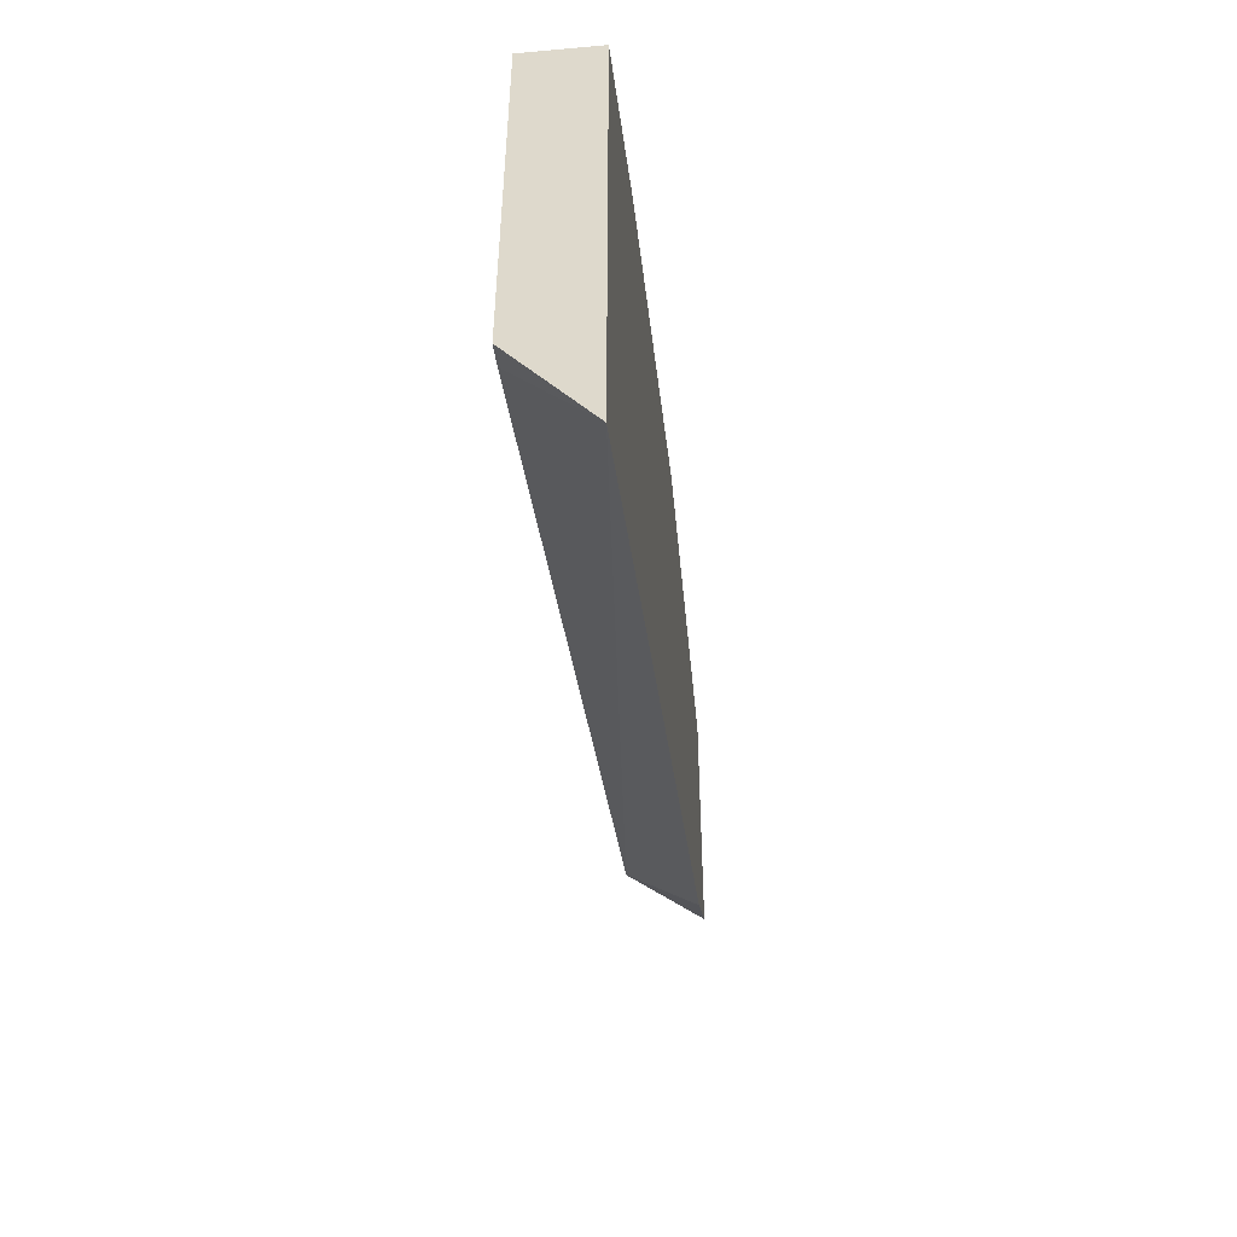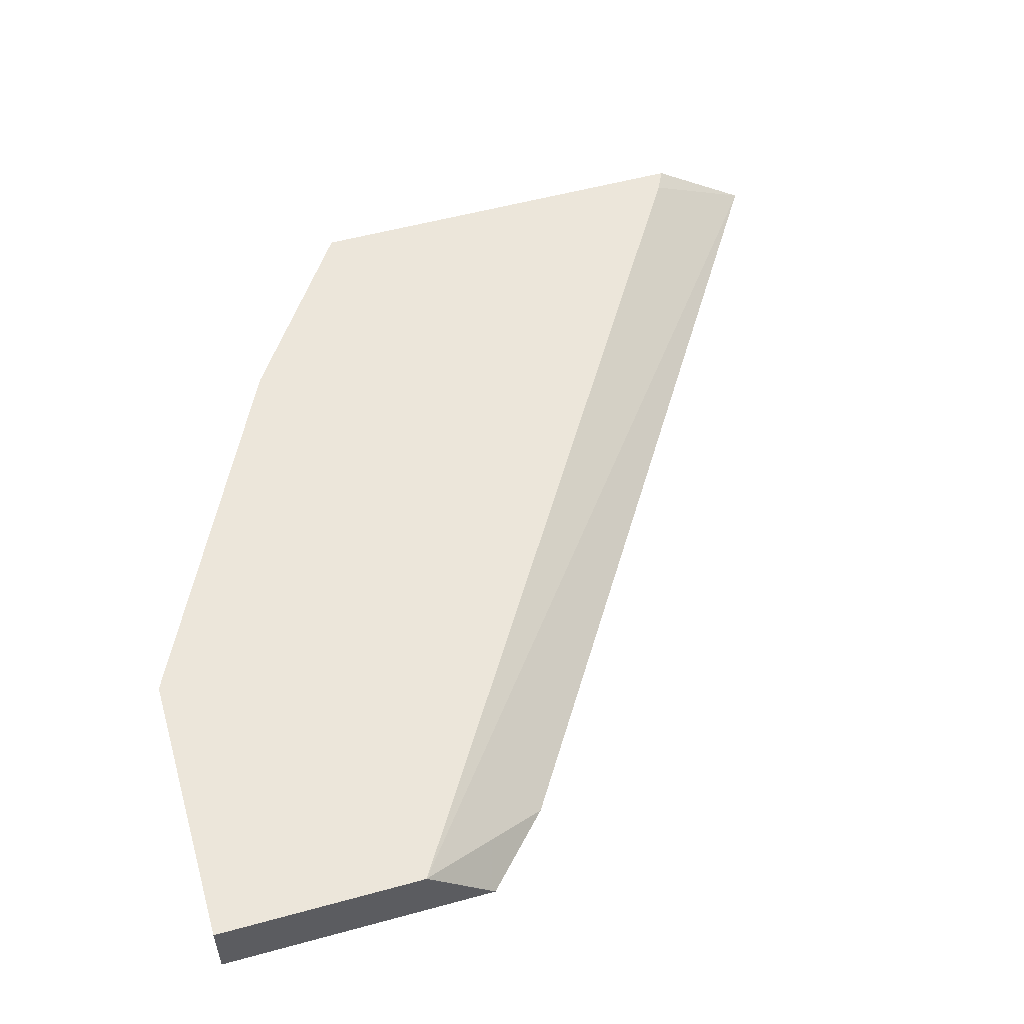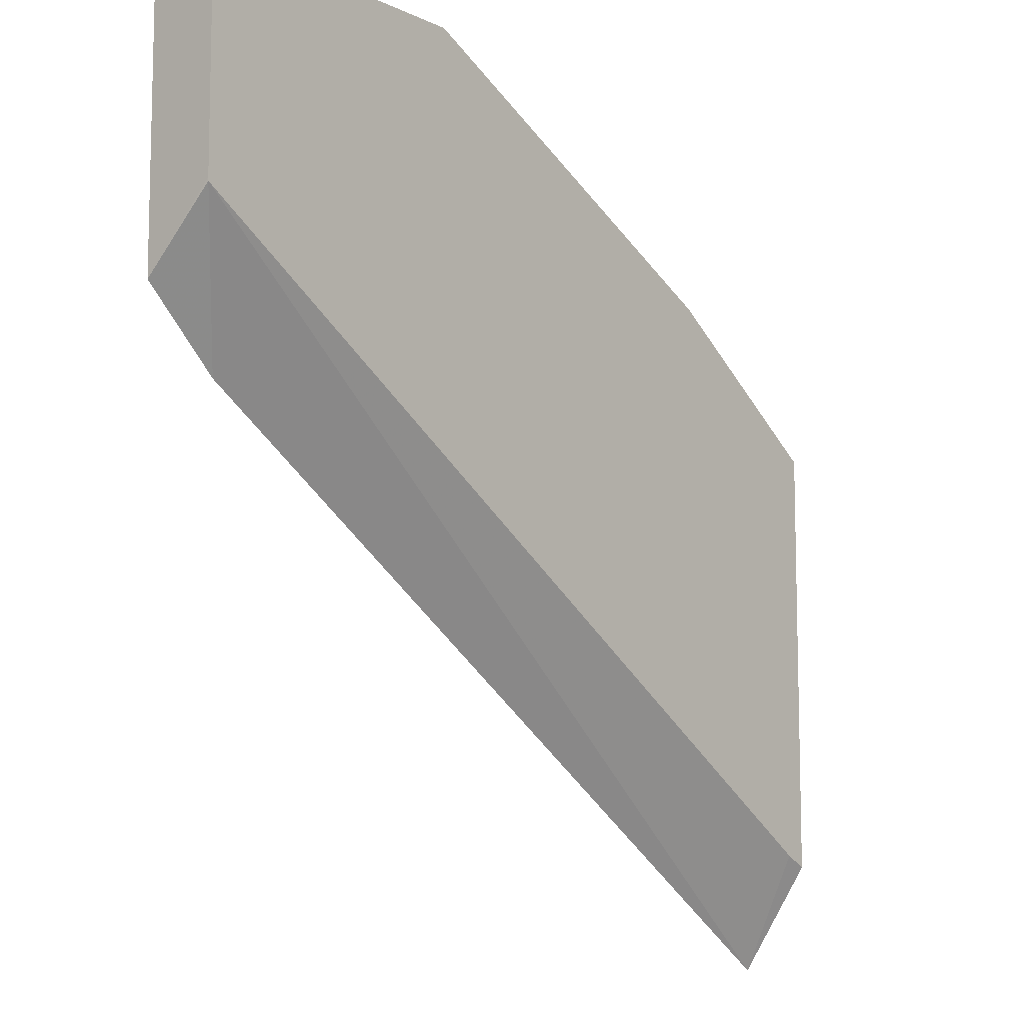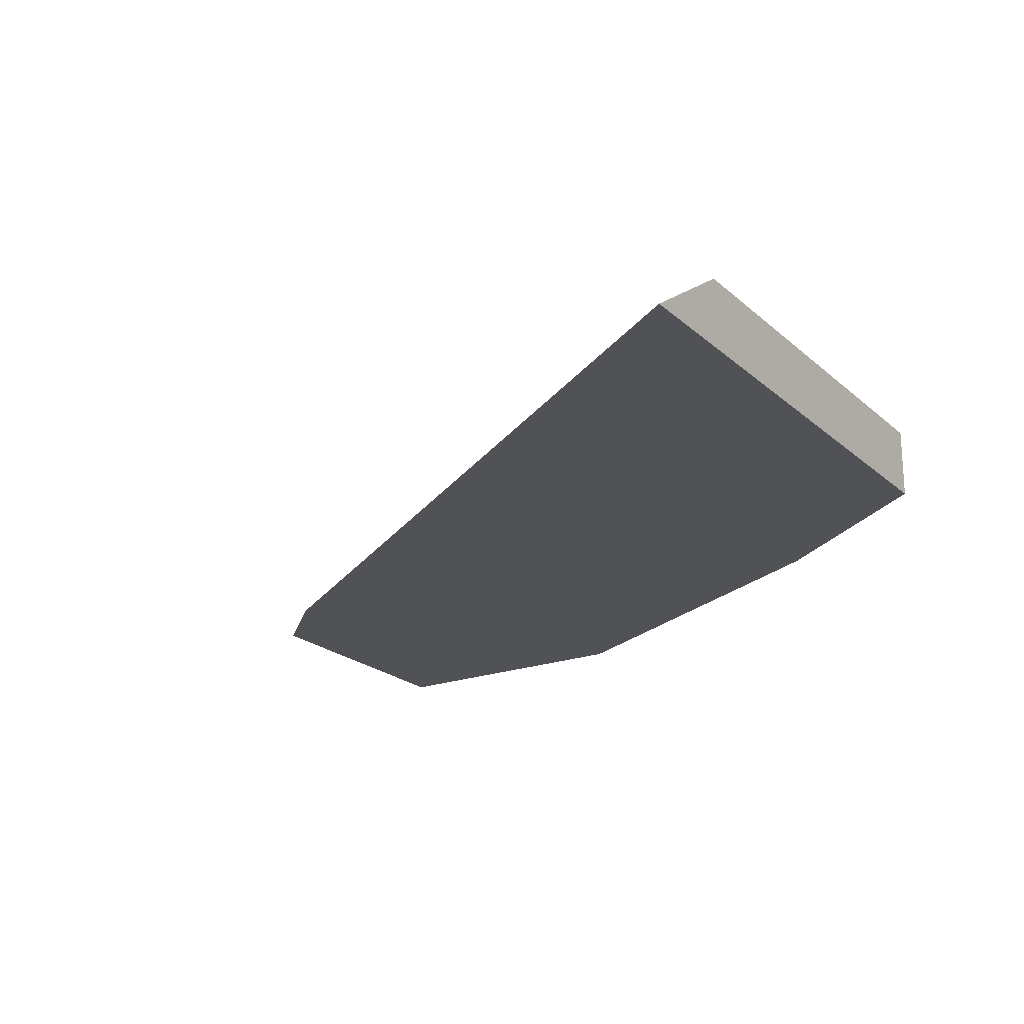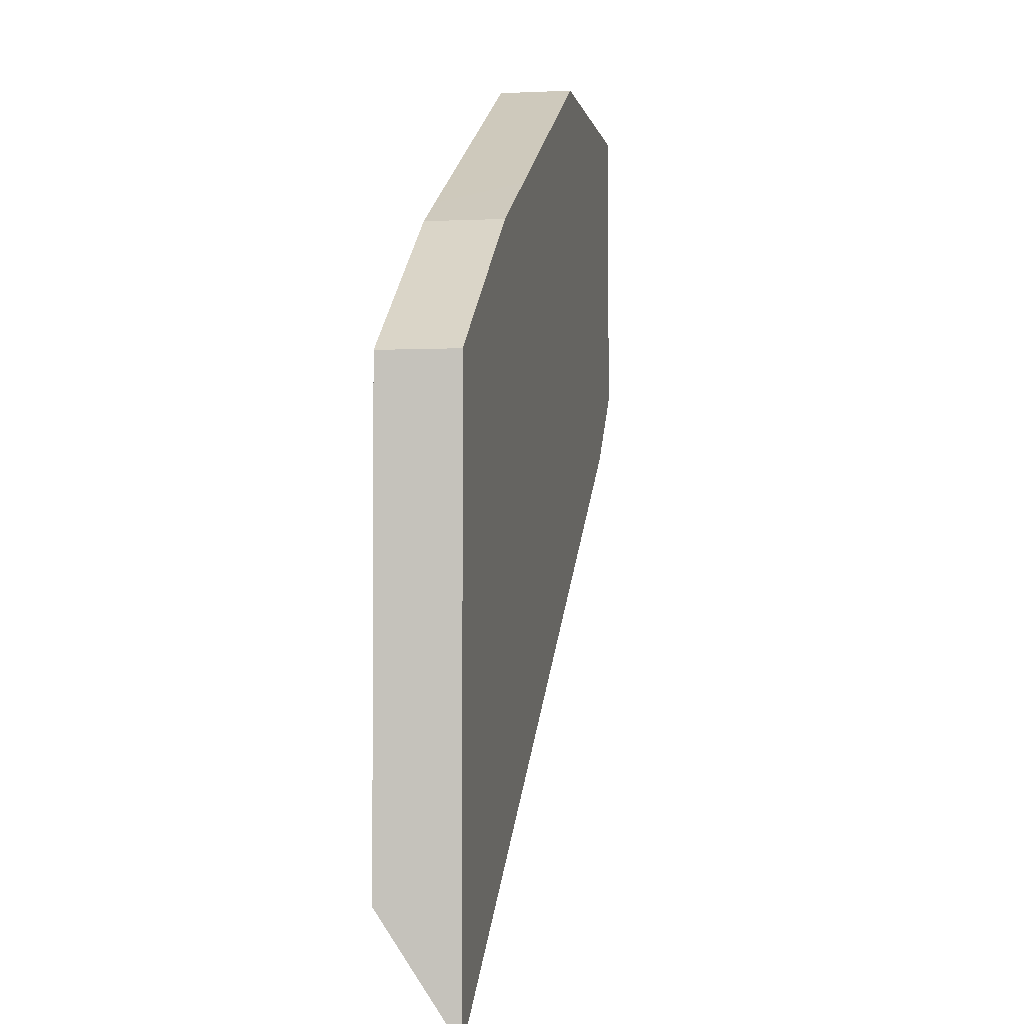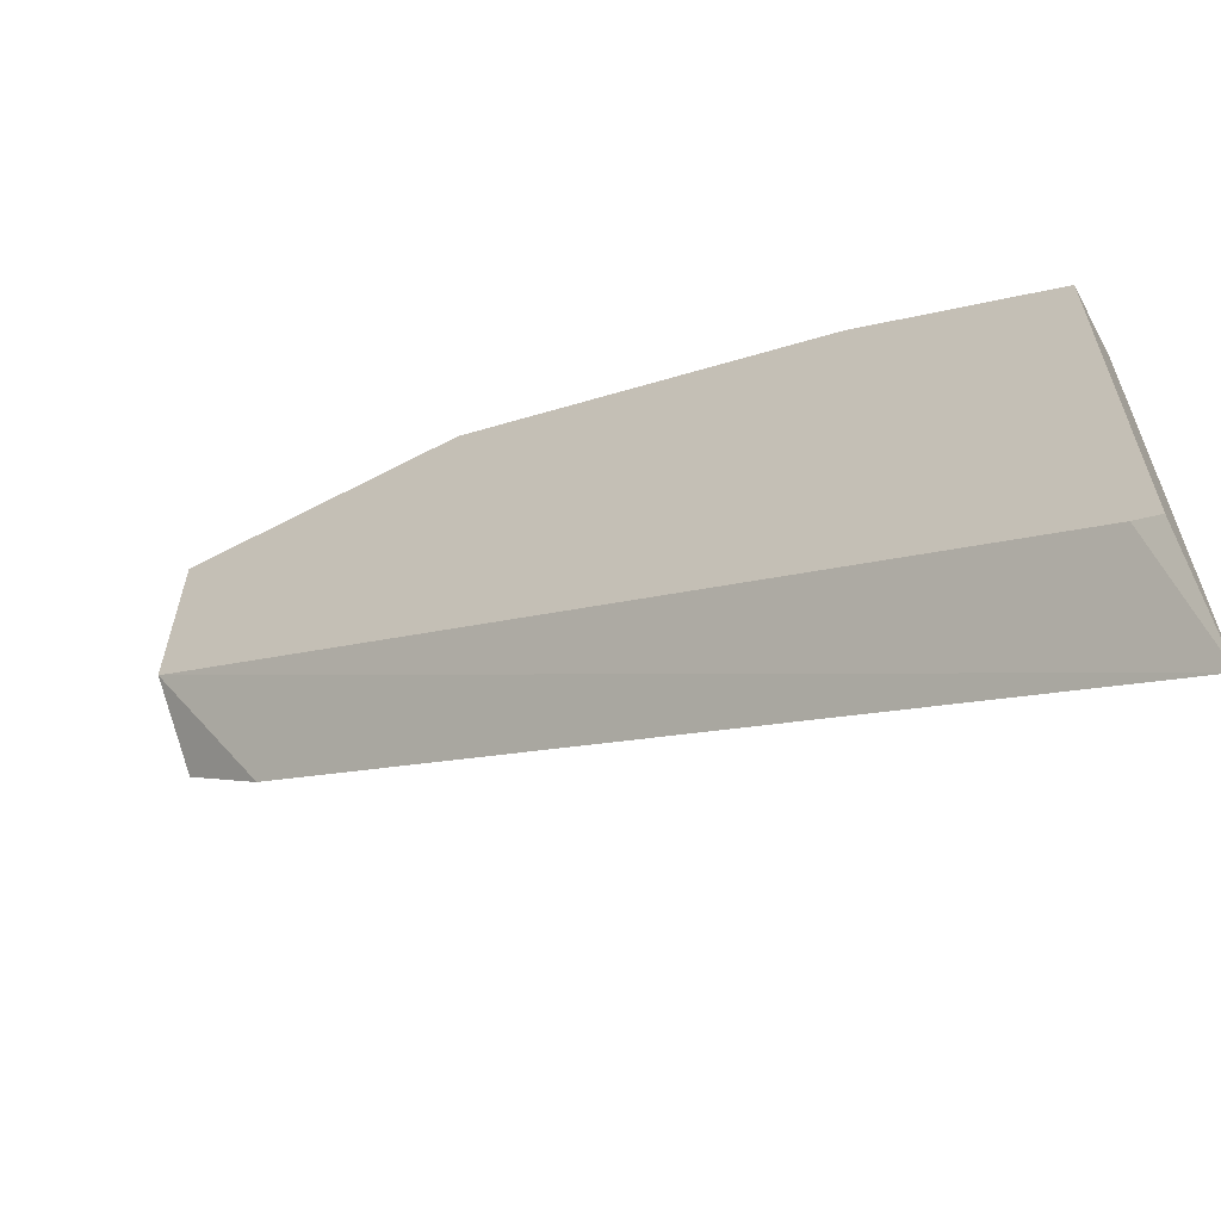
<metadata>
{"format":"obj","ext":"obj","renderer":"f3d","projection":"perspective","resolution":1024,"background":"white","views":[{"elev":-55.5,"azim":-84.4,"up":"+Z"},{"elev":54.3,"azim":73.8,"up":"+Y"},{"elev":-9.7,"azim":129.6,"up":"+Z"},{"elev":-21.0,"azim":-146.9,"up":"+Y"},{"elev":-2.6,"azim":-80.3,"up":"+Z"},{"elev":-63.4,"azim":-152.1,"up":"+Z"}]}
</metadata>
<code>
v -0.4298 -0.529 0.3643
v -0.4298 -0.529 0.6118
v -0.4298 -0.4965 0.4133
v -0.4191 -0.4965 0.4186
v -0.03104 -0.4965 0.6611
v -0.06617 -0.529 0.5956
v -0.4298 -0.4965 0.6118
v -0.3417 -0.529 0.6724
v -0.03096 -0.4965 0.6627
v -0.03096 -0.529 0.6285
v -0.3417 -0.4965 0.6724
v -0.2976 -0.529 0.6945
v -0.32 -0.4965 0.6833
v -0.03096 -0.4965 0.7606
v -0.03096 -0.529 0.7606
v -0.2976 -0.4965 0.6945
v -0.1654 -0.529 0.7606
v -0.1657 -0.4965 0.7604
v -0.1654 -0.4965 0.7606
f 3 14 9
f 3 9 5
f 3 5 4
f 5 9 10
f 5 10 6
f 8 12 13
f 8 13 11
f 12 17 18
f 9 15 10
f 12 16 13
f 12 18 16
f 14 19 17
f 14 17 15
f 17 19 18
f 9 14 15
f 3 18 19
f 3 19 14
f 3 13 16
f 3 16 18
f 1 2 7
f 1 7 3
f 1 3 4
f 1 5 6
f 1 6 10
f 1 10 15
f 1 4 5
f 1 17 12
f 1 12 8
f 1 8 2
f 2 8 11
f 2 11 7
f 3 7 11
f 1 15 17
f 3 11 13

</code>
